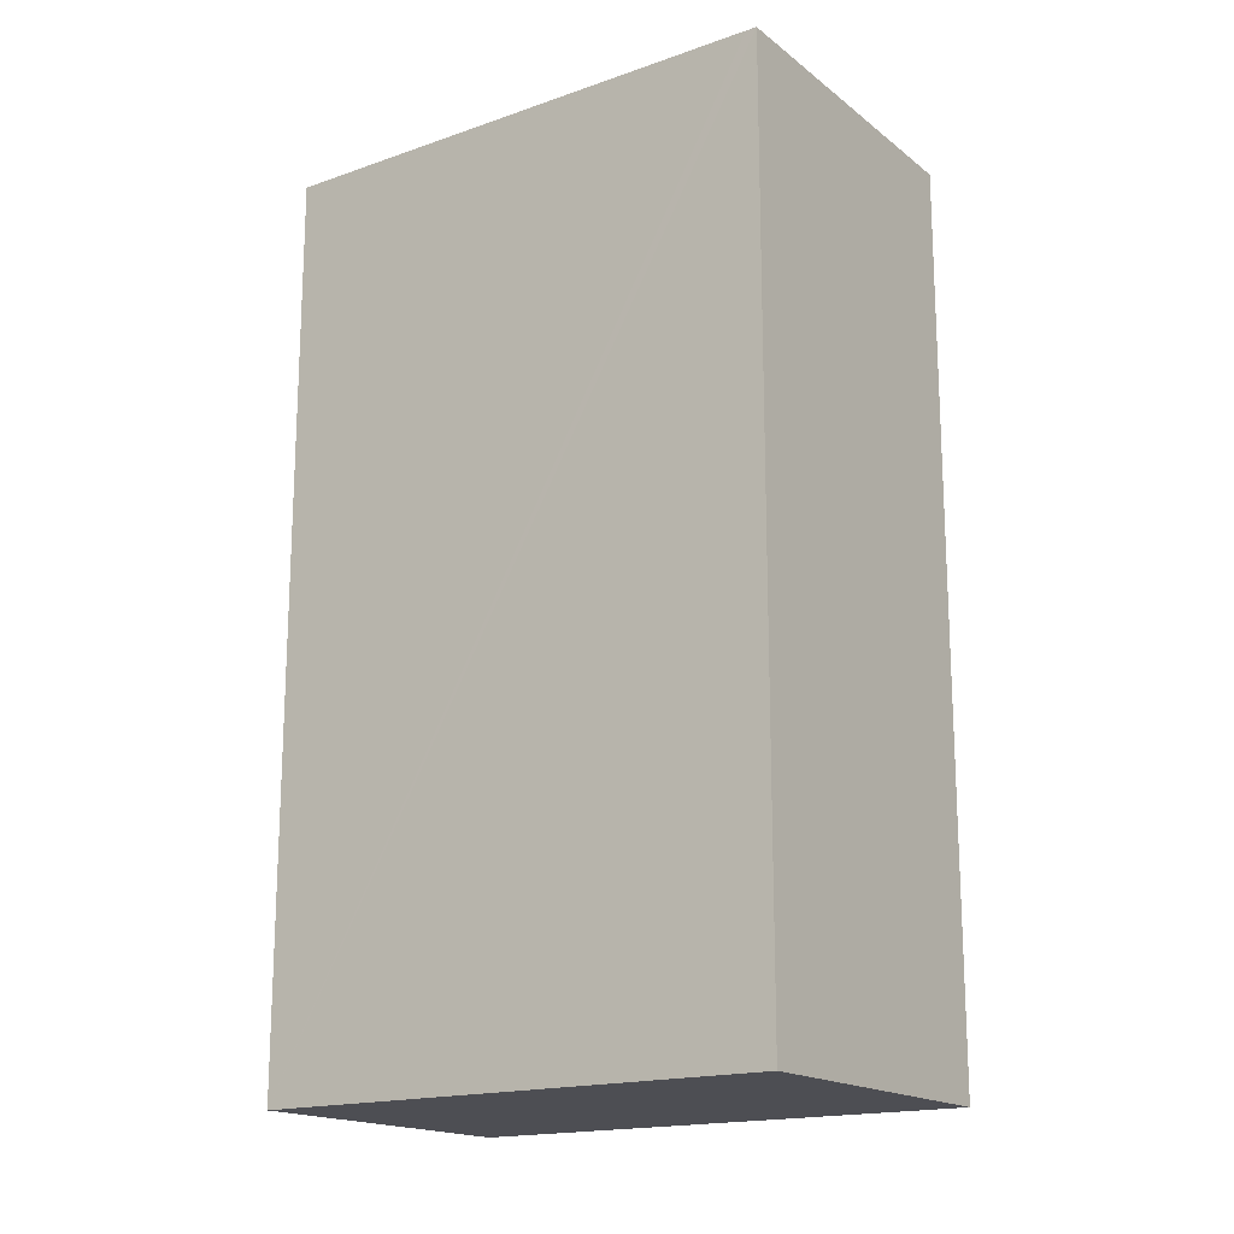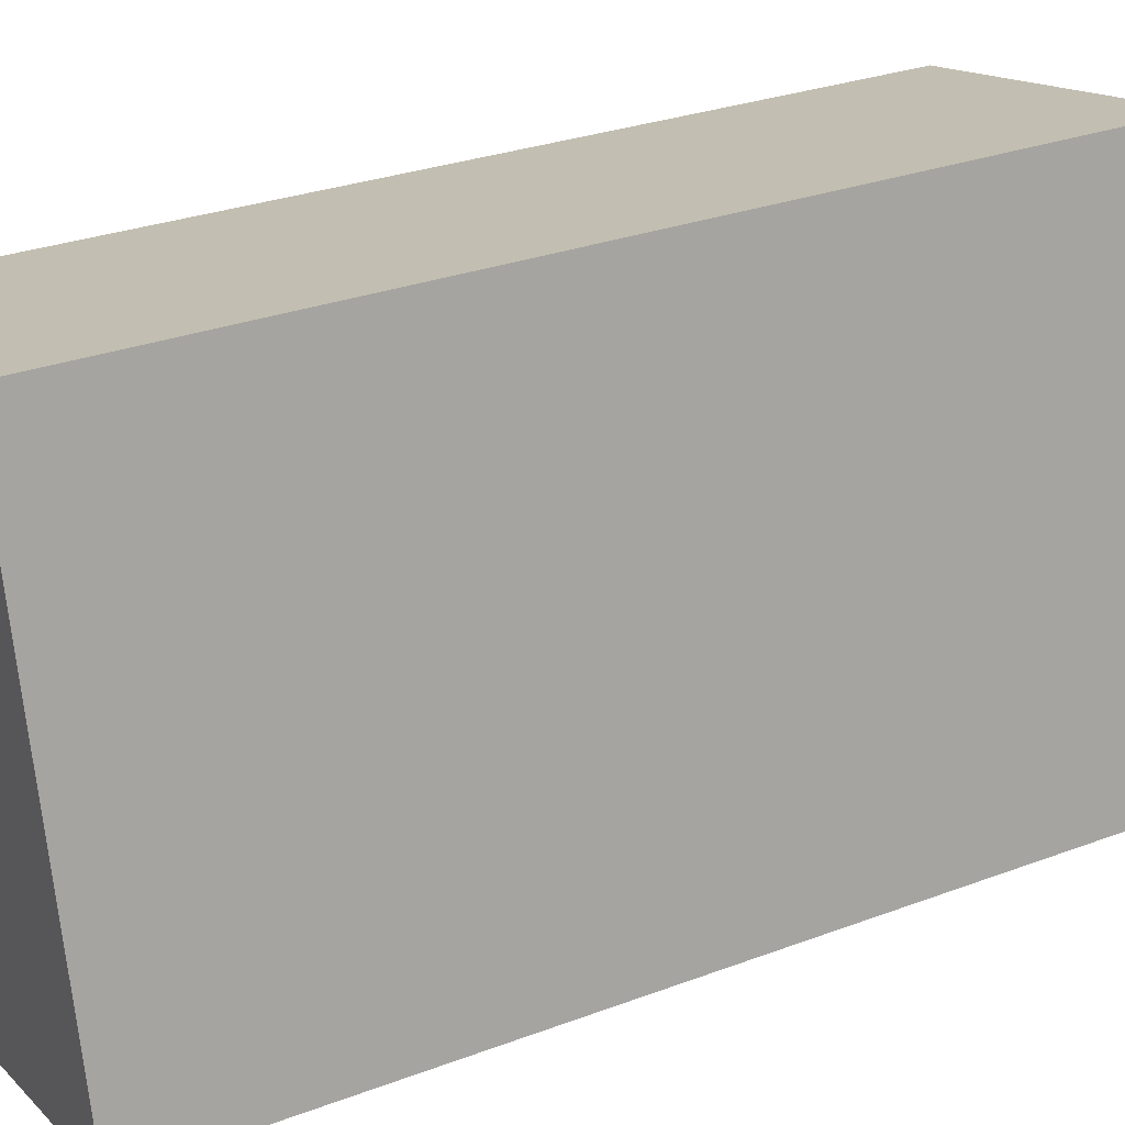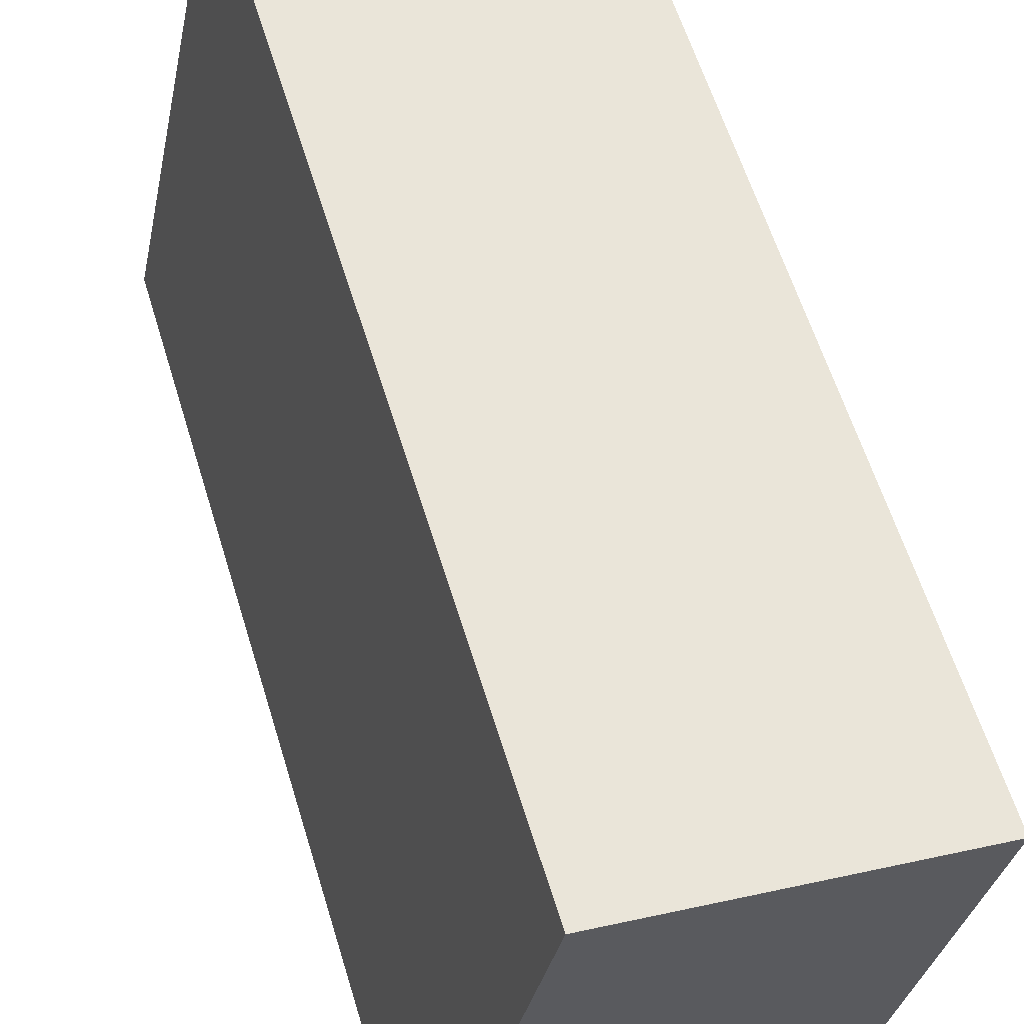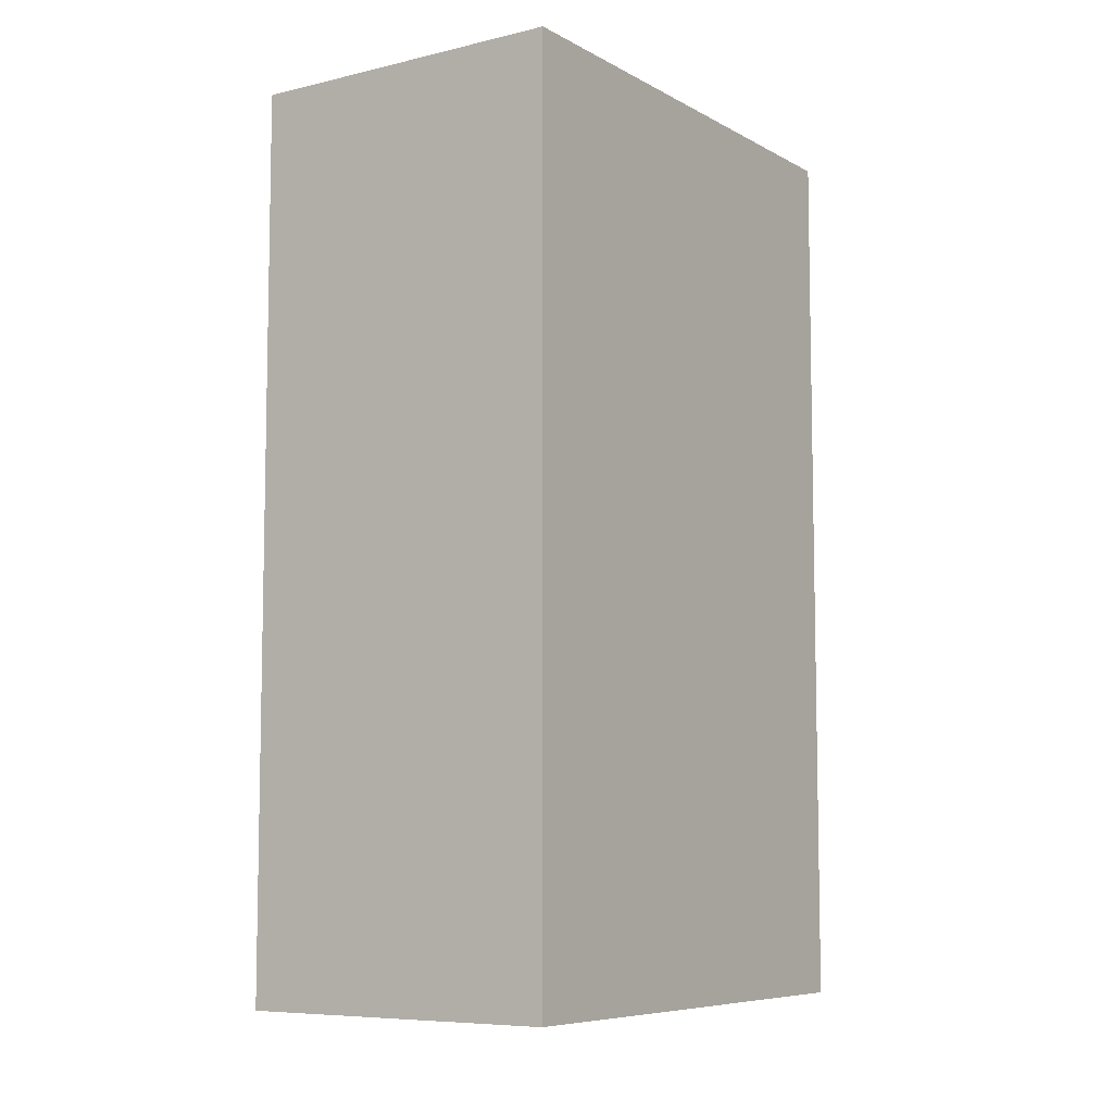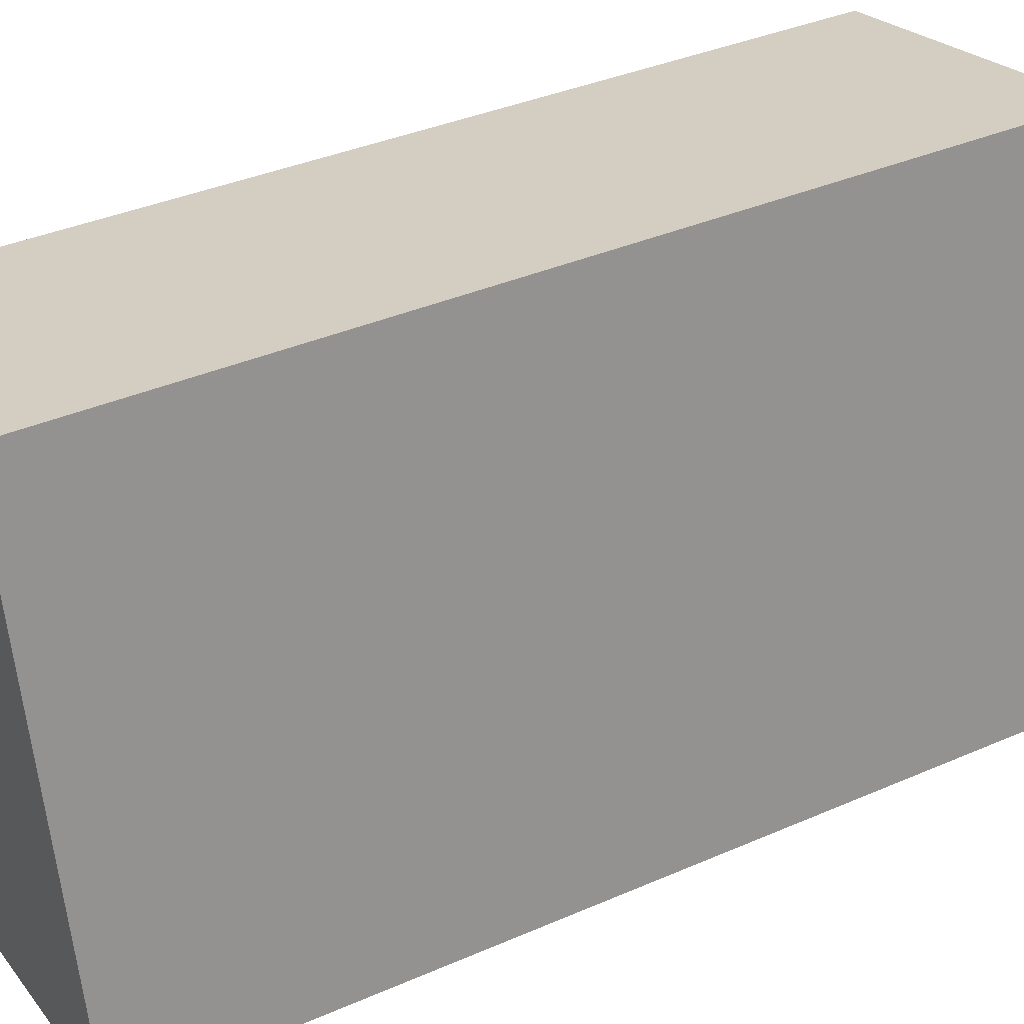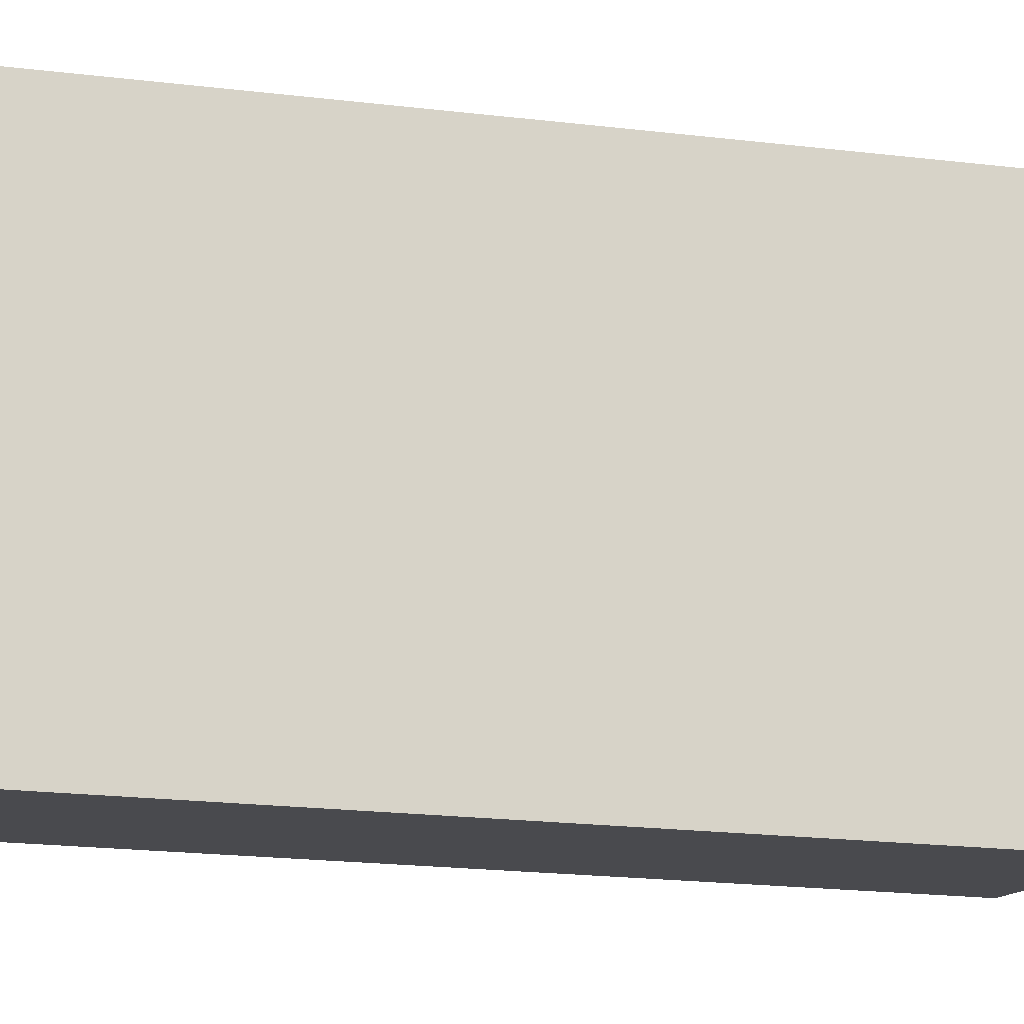
<metadata>
{"format":"obj","ext":"obj","renderer":"f3d","projection":"perspective","resolution":1024,"background":"white","views":[{"elev":-17.3,"azim":136.2,"up":"+Y"},{"elev":29.0,"azim":-119.2,"up":"+Z"},{"elev":60.5,"azim":-17.0,"up":"+Z"},{"elev":-7.5,"azim":-133.9,"up":"+Y"},{"elev":37.4,"azim":-119.2,"up":"+Z"},{"elev":-25.1,"azim":79.7,"up":"+Z"}]}
</metadata>
<code>
v  0 11.51 7.046e-16
v  4.143 11.51 -0.741
v  4.114 11.51 -0.875
v  5.428 11.51 5.684
v  0.659 11.51 3.096
v  1.392 11.51 6.542
v  1.392 -4.006e-16 6.542
v  5.428 -3.48e-16 5.684
v  4.114 5.358e-17 -0.875
v  4.143 4.537e-17 -0.741
v  0 0 0
v  0.659 -1.896e-16 3.096
g defaultobject
f 1 2 3
f 2 1 4
f 4 1 5
f 4 5 6
f 7 4 6
f 4 7 8
f 8 2 4
f 2 8 3
f 3 8 9
f 9 8 10
f 9 1 3
f 1 9 11
f 5 7 6
f 7 5 1
f 7 1 12
f 12 1 11
f 10 11 9
f 11 10 8
f 11 8 12
f 12 8 7

</code>
